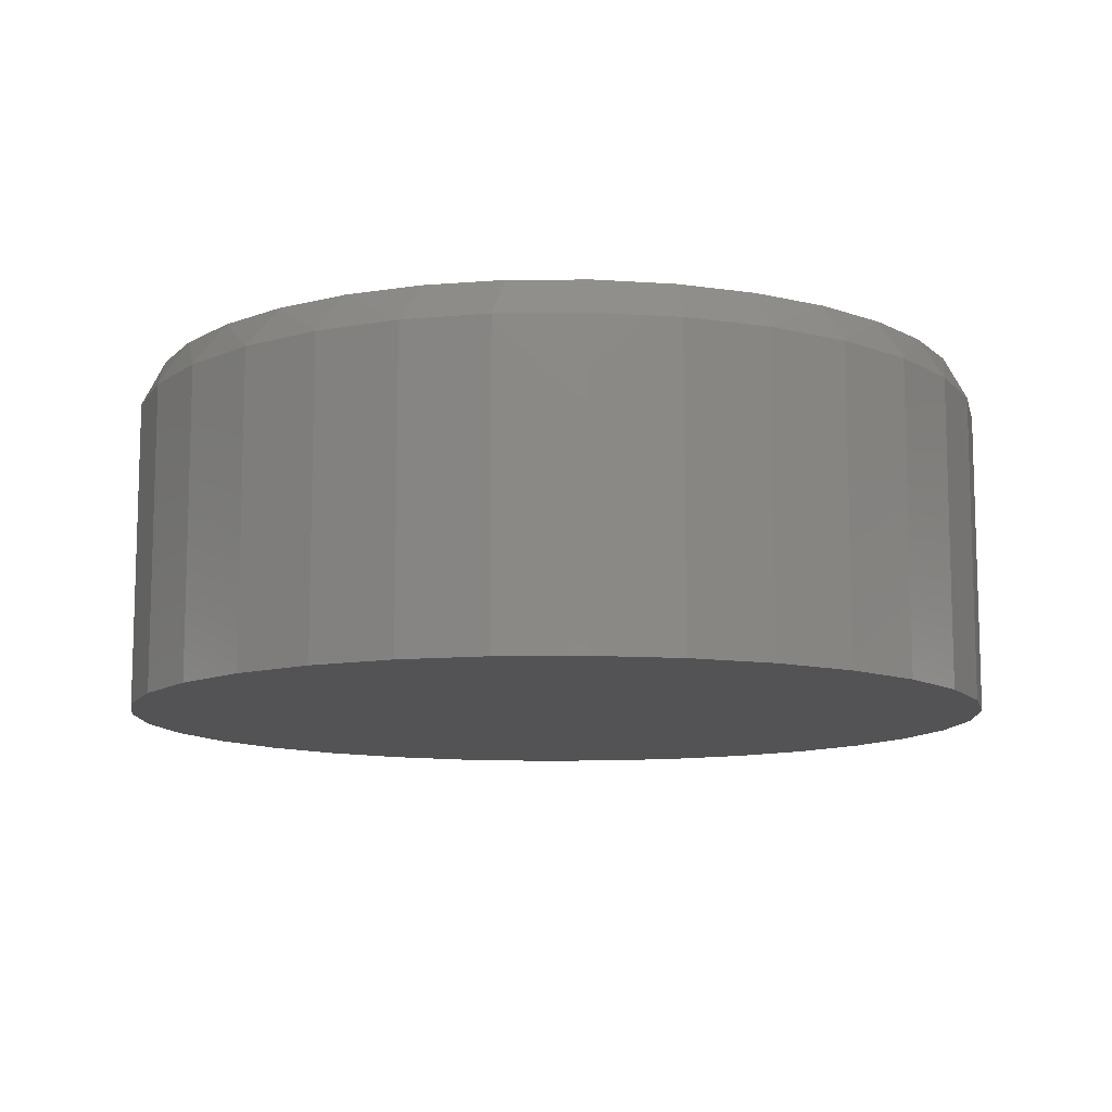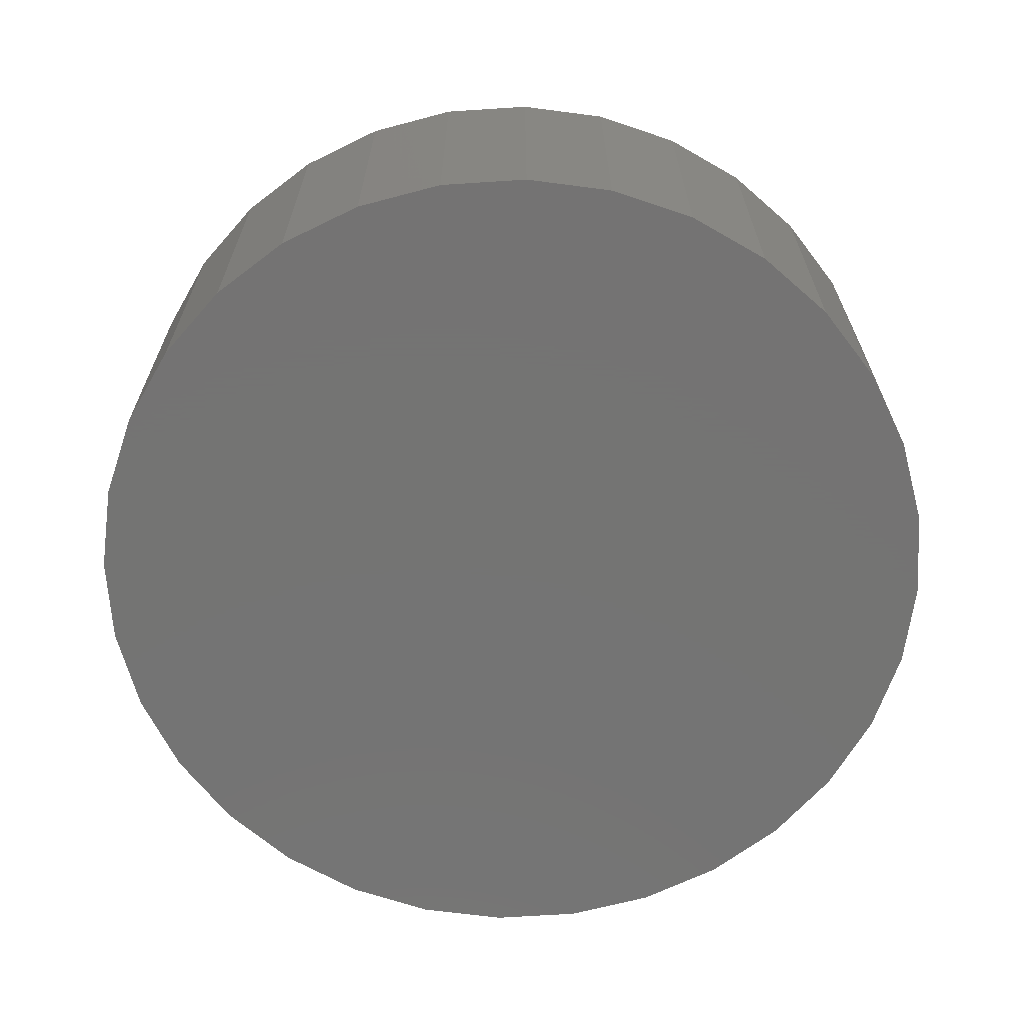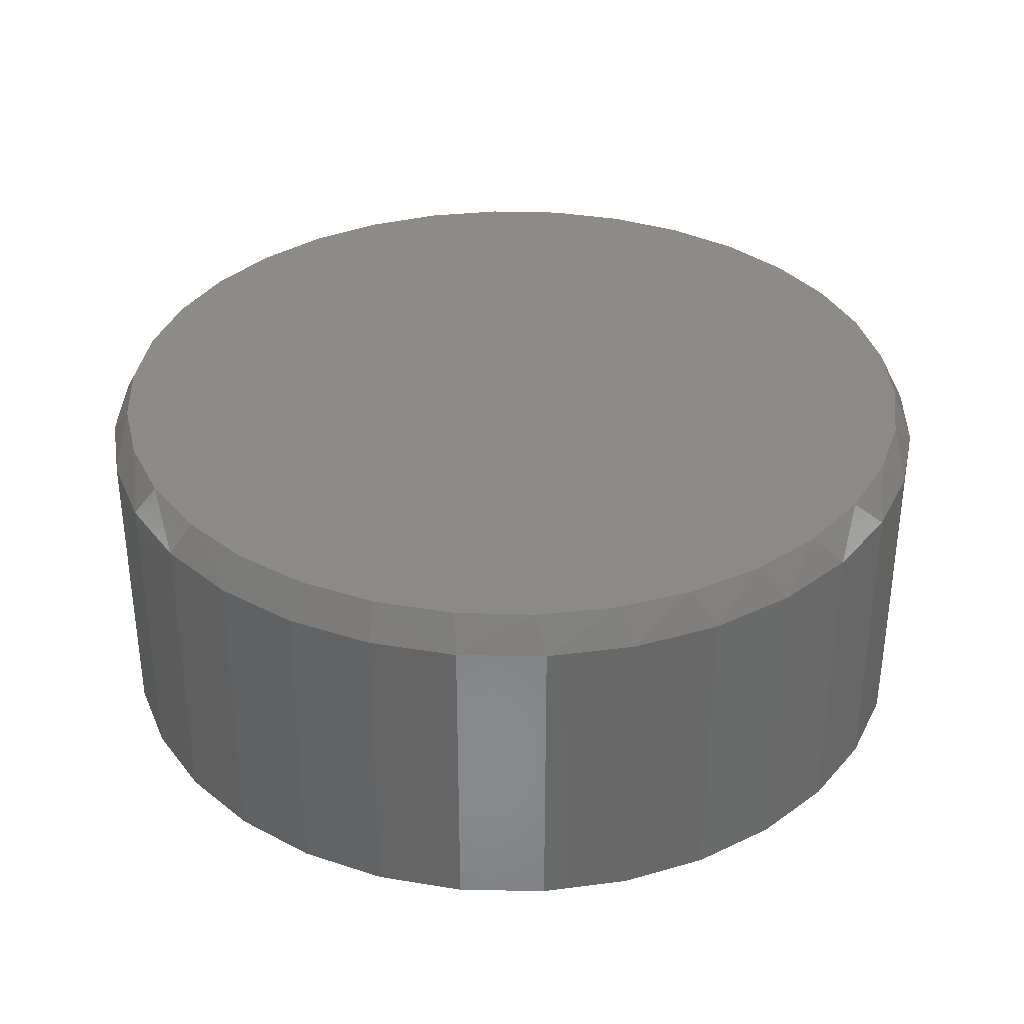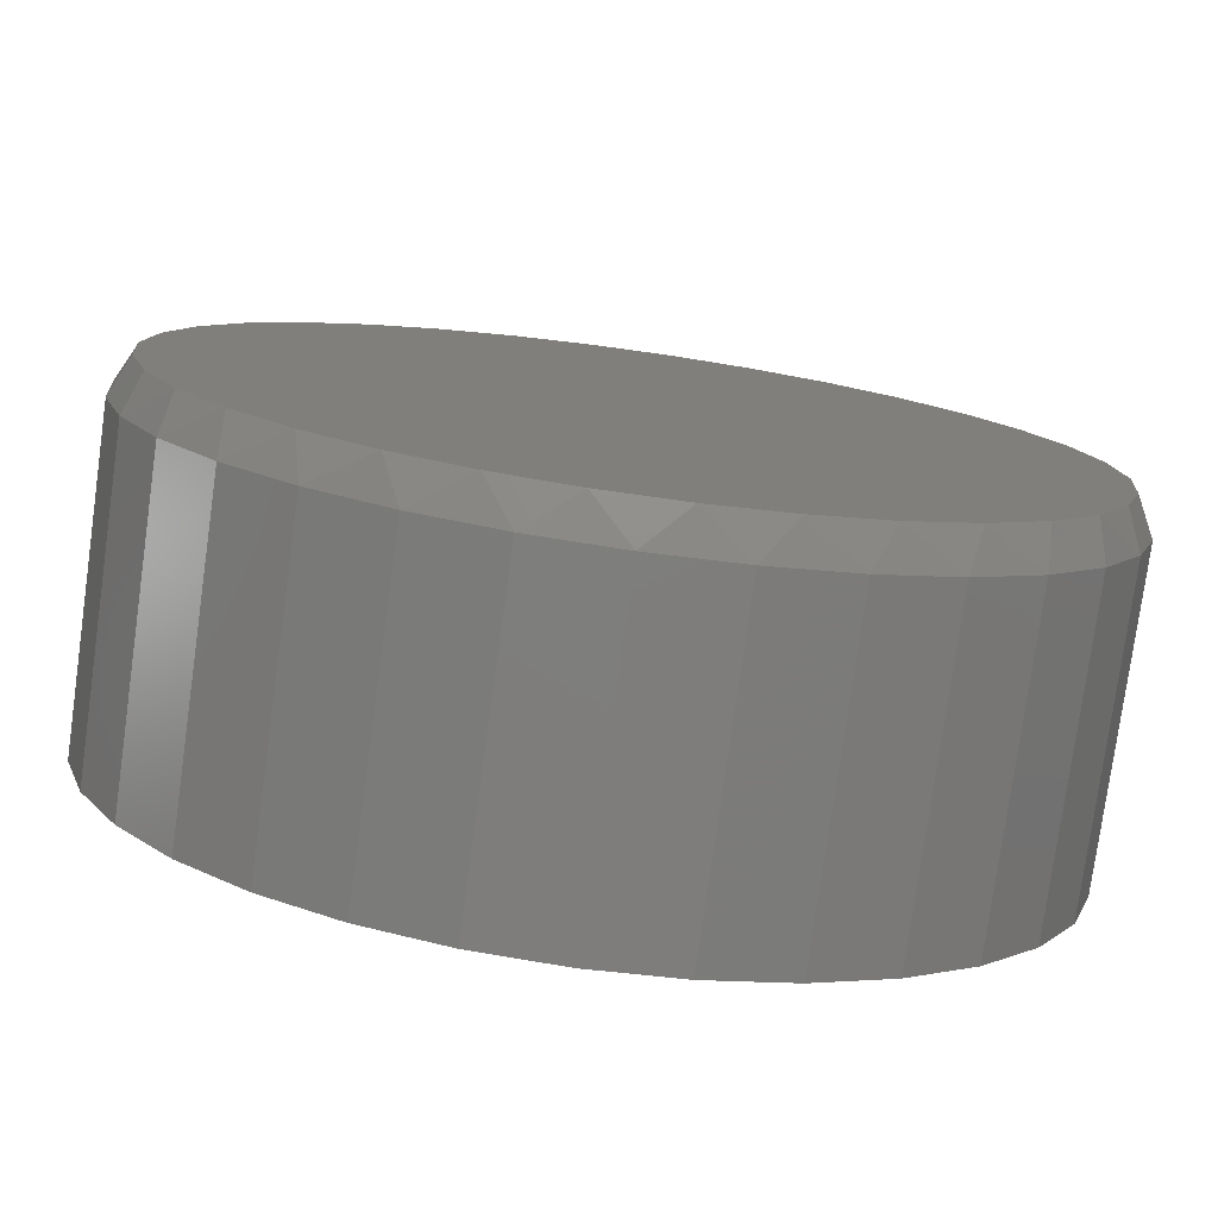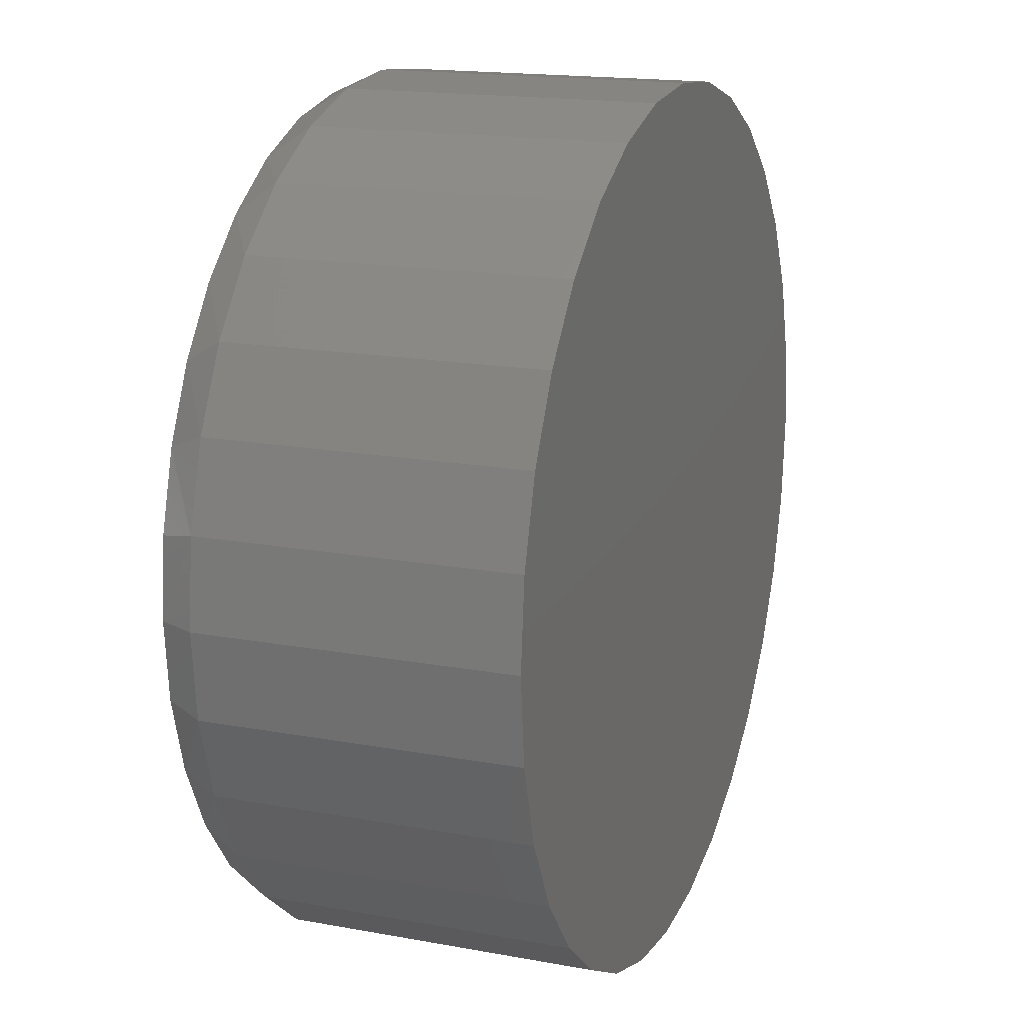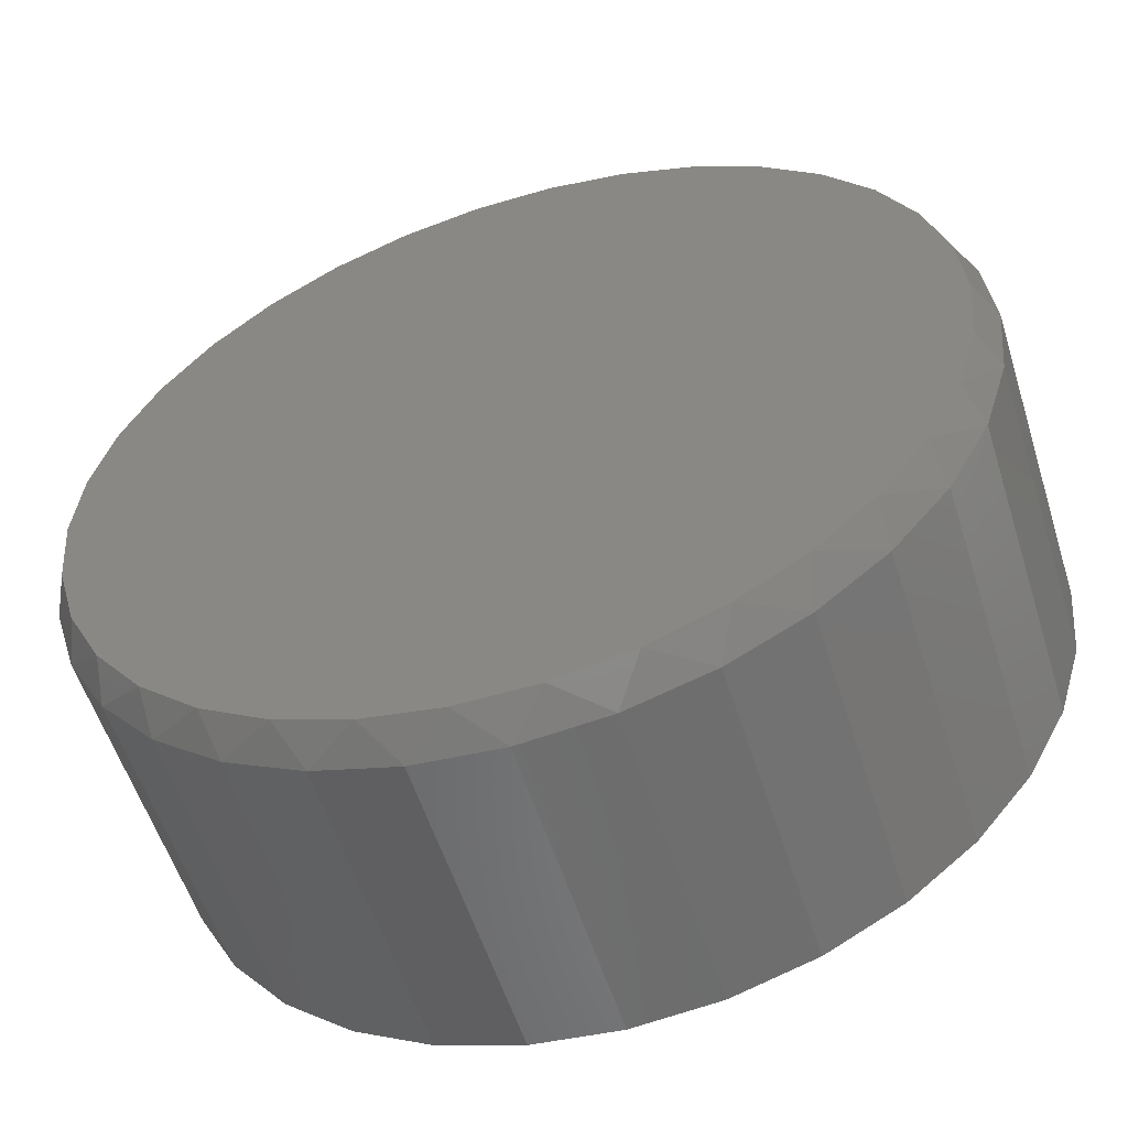
<metadata>
{"format":"stl","ext":"stl","renderer":"f3d","projection":"perspective","resolution":1024,"background":"white","views":[{"elev":-10.9,"azim":-105.0,"up":"+Z"},{"elev":-66.0,"azim":-114.4,"up":"+Z"},{"elev":34.6,"azim":-71.8,"up":"+Z"},{"elev":-78.0,"azim":-7.9,"up":"+Y"},{"elev":16.8,"azim":110.5,"up":"+Y"},{"elev":-55.9,"azim":17.4,"up":"+Y"}]}
</metadata>
<code>
# stl→obj: 98 verts, 192 faces
v 0.5141 0.6783 0
v 0.4806 0.6783 0
v 0.4477 0.6721 0
v 0.5471 0.6721 0
v 0.4164 0.66 0
v 0.5783 0.66 0
v 0.5783 0.3348 0
v 0.4477 0.3226 0
v 0.5471 0.3226 0
v 0.4806 0.3165 0
v 0.5141 0.3165 0
v 0.6068 0.6423 0
v 0.3879 0.6423 0
v 0.6316 0.6198 0
v 0.3631 0.6198 0
v 0.6518 0.593 0
v 0.3429 0.593 0
v 0.6668 0.563 0
v 0.328 0.563 0
v 0.6759 0.5307 0
v 0.3188 0.5307 0
v 0.679 0.4974 0
v 0.3157 0.4974 0
v 0.6759 0.464 0
v 0.3188 0.464 0
v 0.6668 0.4317 0
v 0.328 0.4317 0
v 0.6518 0.4017 0
v 0.3429 0.4017 0
v 0.6316 0.375 0
v 0.3631 0.375 0
v 0.6068 0.3524 0
v 0.3879 0.3524 0
v 0.4164 0.3348 0
v 0.6868 0.4974 -0.1484
v 0.6868 0.4974 -0.01562
v 0.6832 0.4604 -0.1484
v 0.6832 0.4604 -0.01562
v 0.6724 0.4249 -0.1484
v 0.6724 0.4249 -0.01562
v 0.6549 0.3921 -0.1484
v 0.6549 0.3921 -0.01562
v 0.6313 0.3634 -0.1484
v 0.6313 0.3634 -0.01562
v 0.6026 0.3398 -0.1484
v 0.6026 0.3398 -0.01562
v 0.5699 0.3223 -0.1484
v 0.5699 0.3223 -0.01562
v 0.5343 0.3115 -0.1484
v 0.5343 0.3115 -0.01562
v 0.4974 0.3079 -0.1484
v 0.4974 0.3079 -0.01562
v 0.4604 0.3115 -0.1484
v 0.4604 0.3115 -0.01562
v 0.4249 0.3223 -0.1484
v 0.4249 0.3223 -0.01562
v 0.3921 0.3398 -0.1484
v 0.3921 0.3398 -0.01562
v 0.3634 0.3634 -0.1484
v 0.3634 0.3634 -0.01562
v 0.3398 0.3921 -0.1484
v 0.3398 0.3921 -0.01562
v 0.3223 0.4249 -0.1484
v 0.3223 0.4249 -0.01562
v 0.3115 0.4604 -0.1484
v 0.3115 0.4604 -0.01562
v 0.3079 0.4974 -0.1484
v 0.3079 0.4974 -0.01562
v 0.3115 0.5343 -0.1484
v 0.3115 0.5343 -0.01562
v 0.3223 0.5699 -0.1484
v 0.3223 0.5699 -0.01562
v 0.3398 0.6026 -0.1484
v 0.3398 0.6026 -0.01562
v 0.3634 0.6313 -0.1484
v 0.3634 0.6313 -0.01562
v 0.3921 0.6549 -0.1484
v 0.3921 0.6549 -0.01562
v 0.4249 0.6724 -0.1484
v 0.4249 0.6724 -0.01562
v 0.4604 0.6832 -0.1484
v 0.4604 0.6832 -0.01562
v 0.4974 0.6868 -0.1484
v 0.4974 0.6868 -0.01562
v 0.5343 0.6832 -0.1484
v 0.5343 0.6832 -0.01562
v 0.5699 0.6724 -0.1484
v 0.5699 0.6724 -0.01562
v 0.6026 0.6549 -0.1484
v 0.6026 0.6549 -0.01562
v 0.6313 0.6313 -0.1484
v 0.6313 0.6313 -0.01562
v 0.6549 0.6026 -0.1484
v 0.6549 0.6026 -0.01562
v 0.6724 0.5699 -0.1484
v 0.6724 0.5699 -0.01562
v 0.6832 0.5343 -0.1484
v 0.6832 0.5343 -0.01562
f 1 2 3
f 1 3 4
f 4 3 5
f 4 5 6
f 7 8 9
f 9 8 10
f 9 10 11
f 6 5 12
f 12 5 13
f 12 13 14
f 14 13 15
f 14 15 16
f 16 15 17
f 16 17 18
f 18 17 19
f 18 19 20
f 20 19 21
f 20 21 22
f 22 21 23
f 22 23 24
f 24 23 25
f 24 25 26
f 26 25 27
f 26 27 28
f 28 27 29
f 28 29 30
f 30 29 31
f 30 31 32
f 32 31 33
f 32 33 7
f 7 33 34
f 7 34 8
f 35 36 37
f 37 36 38
f 37 38 39
f 39 38 40
f 39 40 41
f 41 40 42
f 41 42 43
f 43 42 44
f 43 44 45
f 45 44 46
f 45 46 47
f 47 46 48
f 47 48 49
f 49 48 50
f 49 50 51
f 51 50 52
f 51 52 53
f 53 52 54
f 53 54 55
f 55 54 56
f 55 56 57
f 57 56 58
f 57 58 59
f 59 58 60
f 59 60 61
f 61 60 62
f 61 62 63
f 63 62 64
f 63 64 65
f 65 64 66
f 65 66 67
f 67 66 68
f 67 68 69
f 69 68 70
f 69 70 71
f 71 70 72
f 71 72 73
f 73 72 74
f 73 74 75
f 75 74 76
f 75 76 77
f 77 76 78
f 77 78 79
f 79 78 80
f 79 80 81
f 81 80 82
f 81 82 83
f 83 82 84
f 83 84 85
f 85 84 86
f 85 86 87
f 87 86 88
f 87 88 89
f 89 88 90
f 89 90 91
f 91 90 92
f 91 92 93
f 93 92 94
f 93 94 95
f 95 94 96
f 95 96 97
f 97 96 98
f 97 98 35
f 35 98 36
f 98 96 18
f 96 94 16
f 18 96 16
f 94 92 14
f 16 94 14
f 92 90 12
f 14 92 12
f 90 88 6
f 12 90 6
f 88 86 4
f 6 88 4
f 86 84 1
f 4 86 1
f 3 2 82
f 2 84 82
f 1 84 2
f 5 3 80
f 3 82 80
f 13 5 78
f 5 80 78
f 15 13 76
f 13 78 76
f 74 17 15
f 15 76 74
f 72 19 17
f 17 74 72
f 19 72 70
f 19 70 21
f 21 70 68
f 21 68 23
f 18 20 98
f 98 20 22
f 98 22 36
f 66 64 27
f 64 62 29
f 27 64 29
f 62 60 31
f 29 62 31
f 60 58 33
f 31 60 33
f 58 56 34
f 33 58 34
f 56 54 8
f 34 56 8
f 54 52 10
f 8 54 10
f 9 11 50
f 11 52 50
f 10 52 11
f 7 9 48
f 9 50 48
f 32 7 46
f 7 48 46
f 30 32 44
f 32 46 44
f 42 28 30
f 30 44 42
f 40 26 28
f 28 42 40
f 26 40 38
f 26 38 24
f 24 38 36
f 24 36 22
f 27 25 66
f 66 25 23
f 66 23 68
f 83 85 81
f 79 81 85
f 87 79 85
f 49 53 47
f 51 53 49
f 53 55 47
f 47 55 57
f 47 57 45
f 45 57 59
f 45 59 43
f 43 59 61
f 43 61 41
f 41 61 63
f 41 63 39
f 39 63 65
f 39 65 37
f 37 65 67
f 37 67 35
f 35 67 69
f 35 69 97
f 97 69 71
f 97 71 95
f 95 71 73
f 95 73 93
f 93 73 75
f 93 75 91
f 91 75 77
f 91 77 89
f 89 77 79
f 89 79 87

</code>
